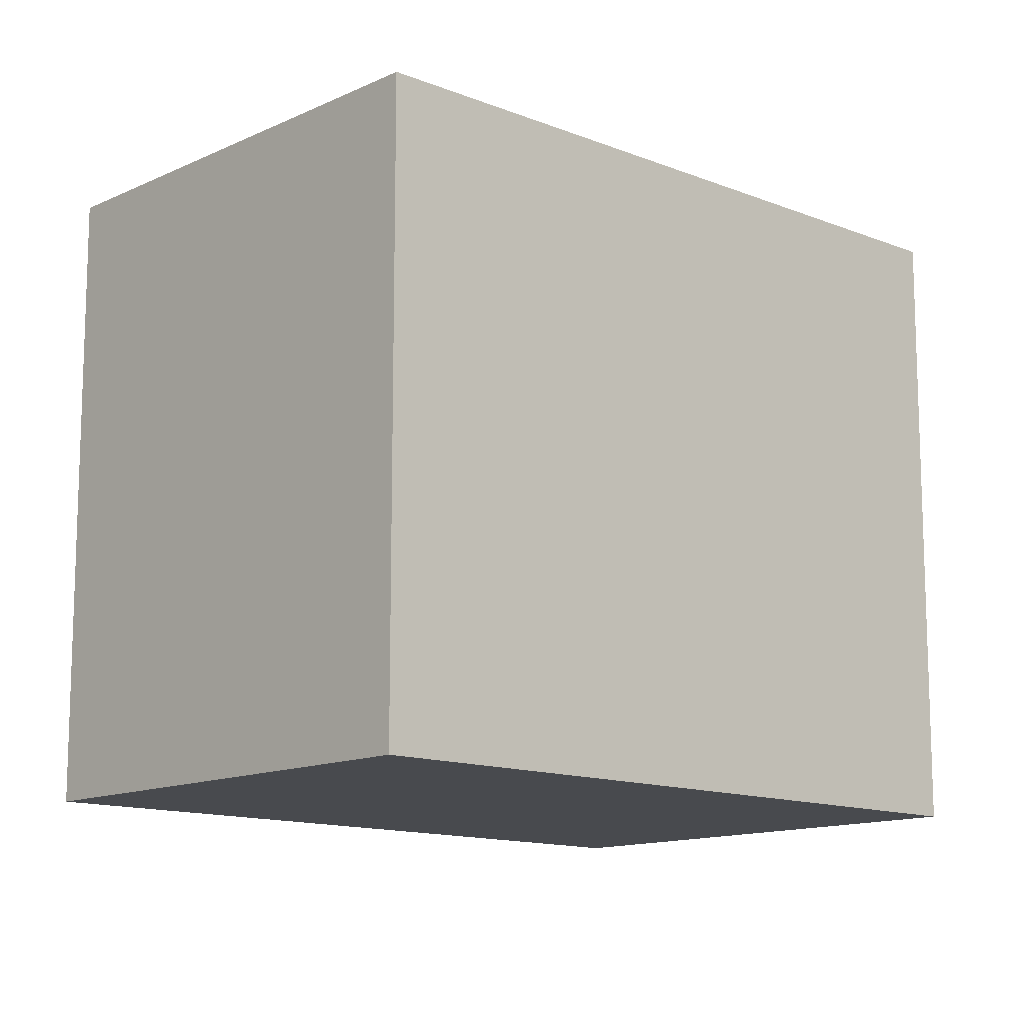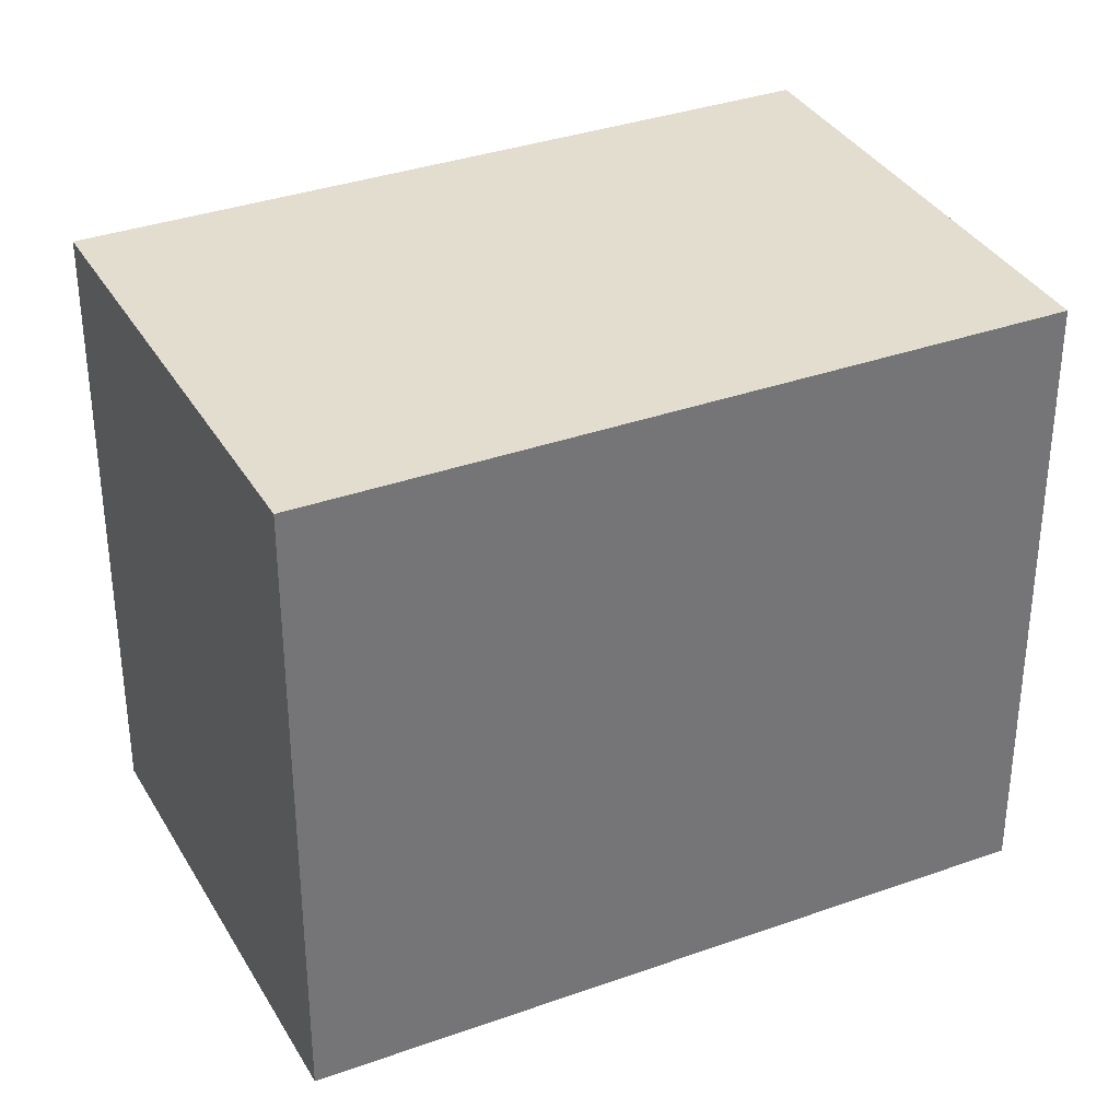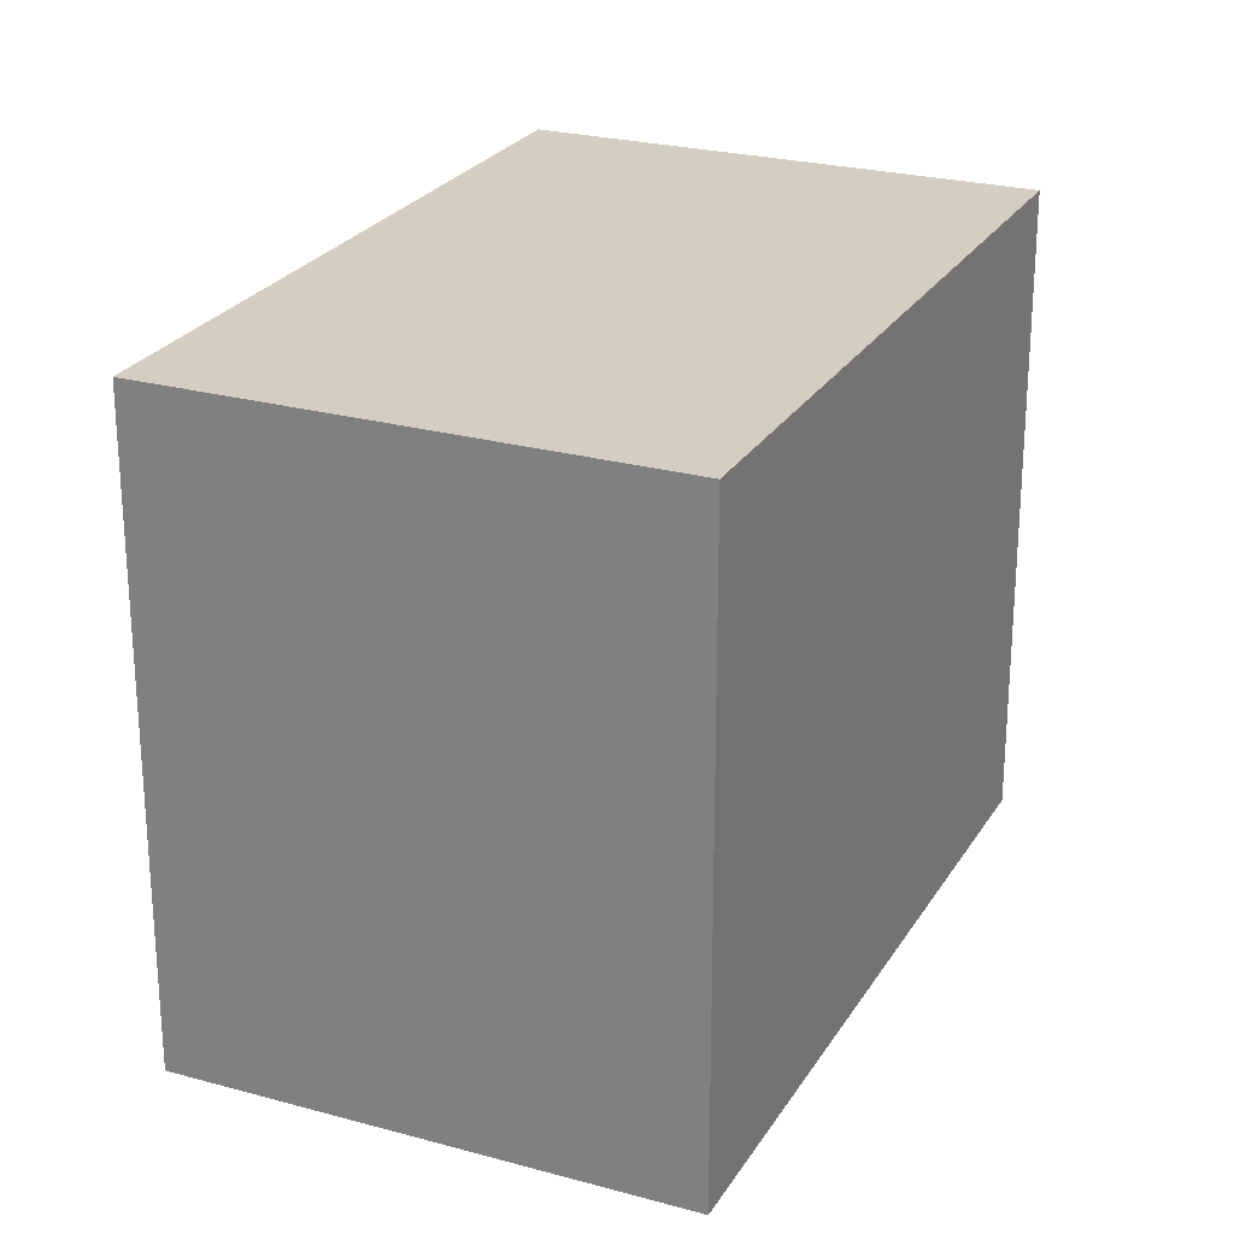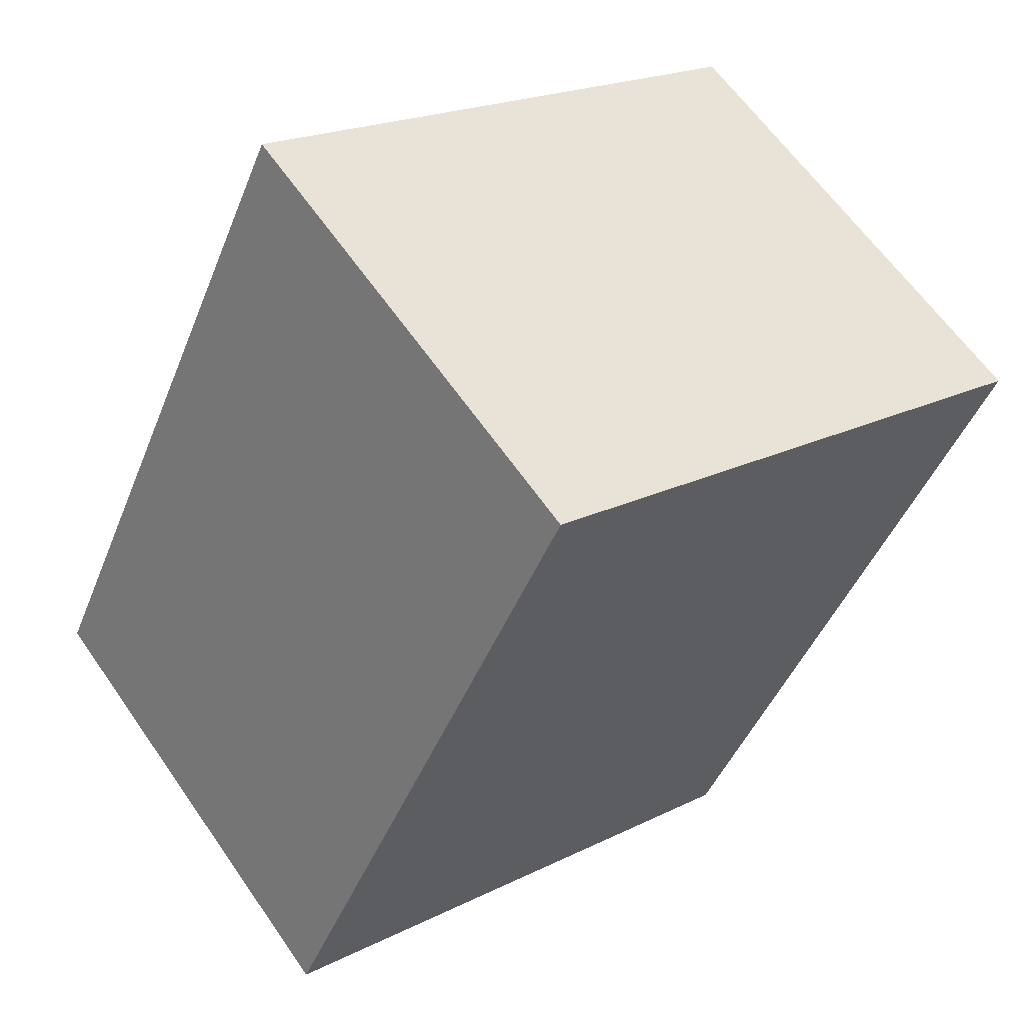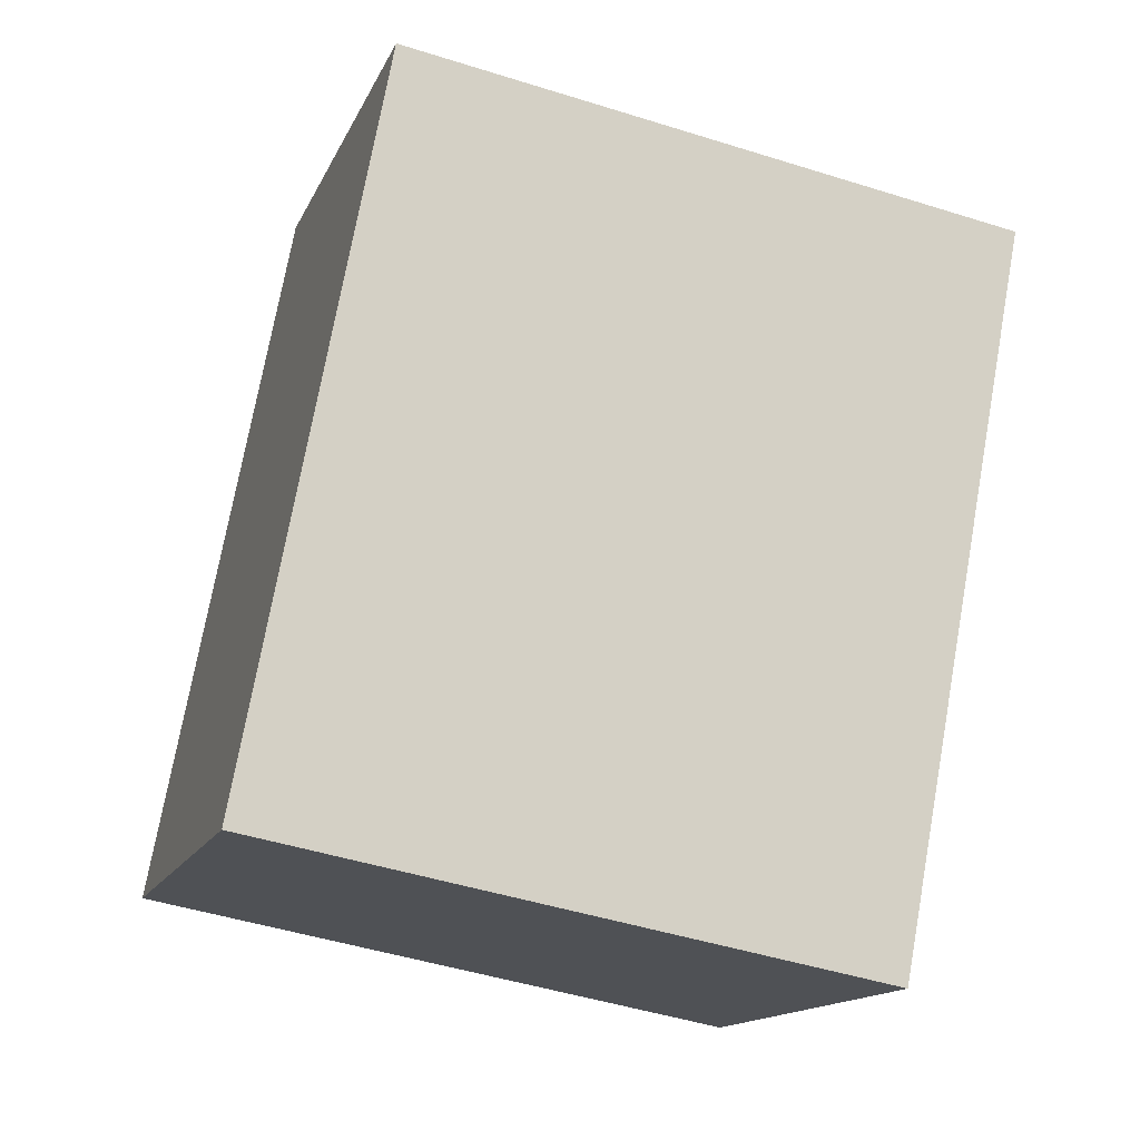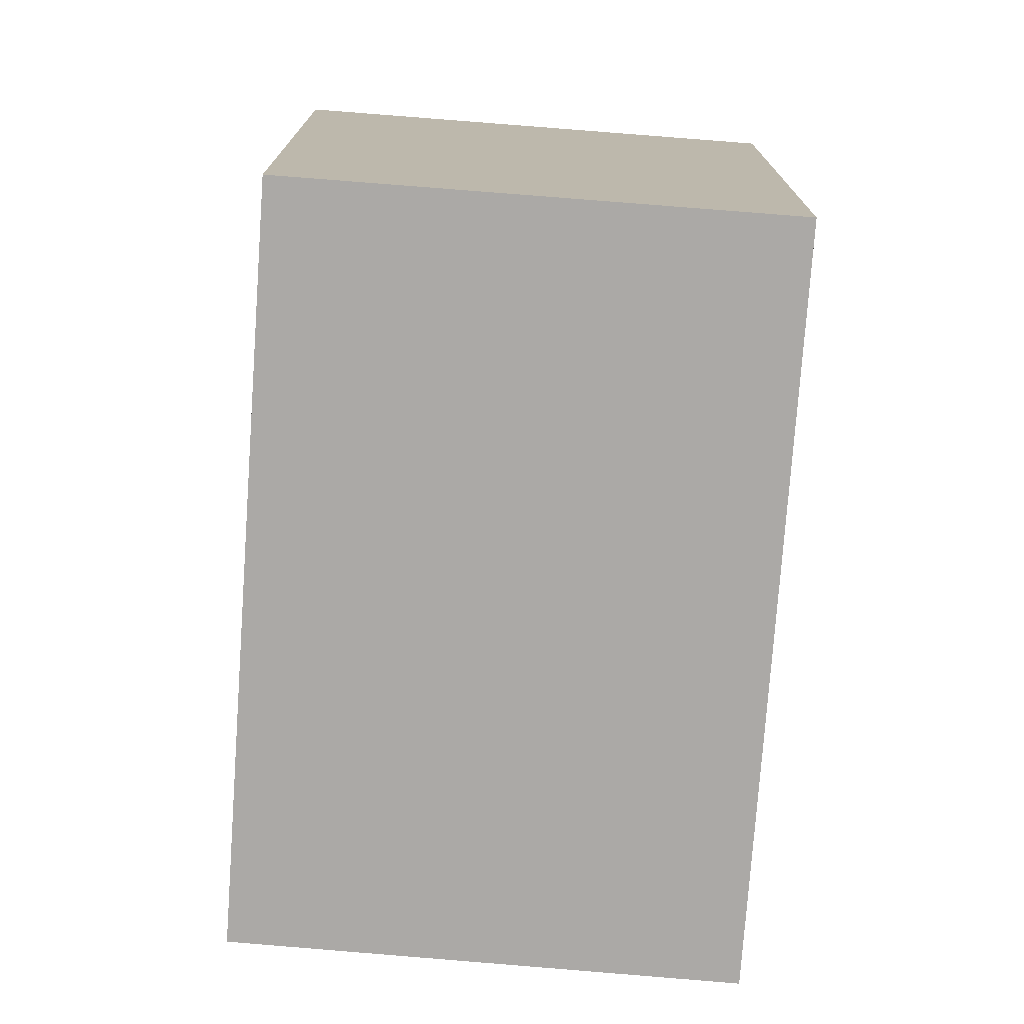
<metadata>
{"format":"obj","ext":"obj","renderer":"f3d","projection":"perspective","resolution":1024,"background":"white","views":[{"elev":-12.9,"azim":-100.7,"up":"+Y"},{"elev":35.0,"azim":96.5,"up":"+Y"},{"elev":25.1,"azim":-123.6,"up":"+Y"},{"elev":20.5,"azim":47.7,"up":"+Z"},{"elev":-47.7,"azim":70.5,"up":"+Z"},{"elev":-75.6,"azim":-152.1,"up":"+Y"}]}
</metadata>
<code>
v  3.27 2.513 1.46
v  0 2.513 1.539e-16
v  1.59 2.513 2.55
v  1.69 2.513 -1.07
v  1.59 -1.561e-16 2.55
v  3.27 -8.94e-17 1.46
v  1.69 6.552e-17 -1.07
v  0 0 0
g defaultobject
f 1 2 3
f 2 1 4
f 5 1 3
f 1 5 6
f 6 4 1
f 4 6 7
f 7 2 4
f 2 7 8
f 8 3 2
f 3 8 5
f 8 6 5
f 6 8 7

</code>
